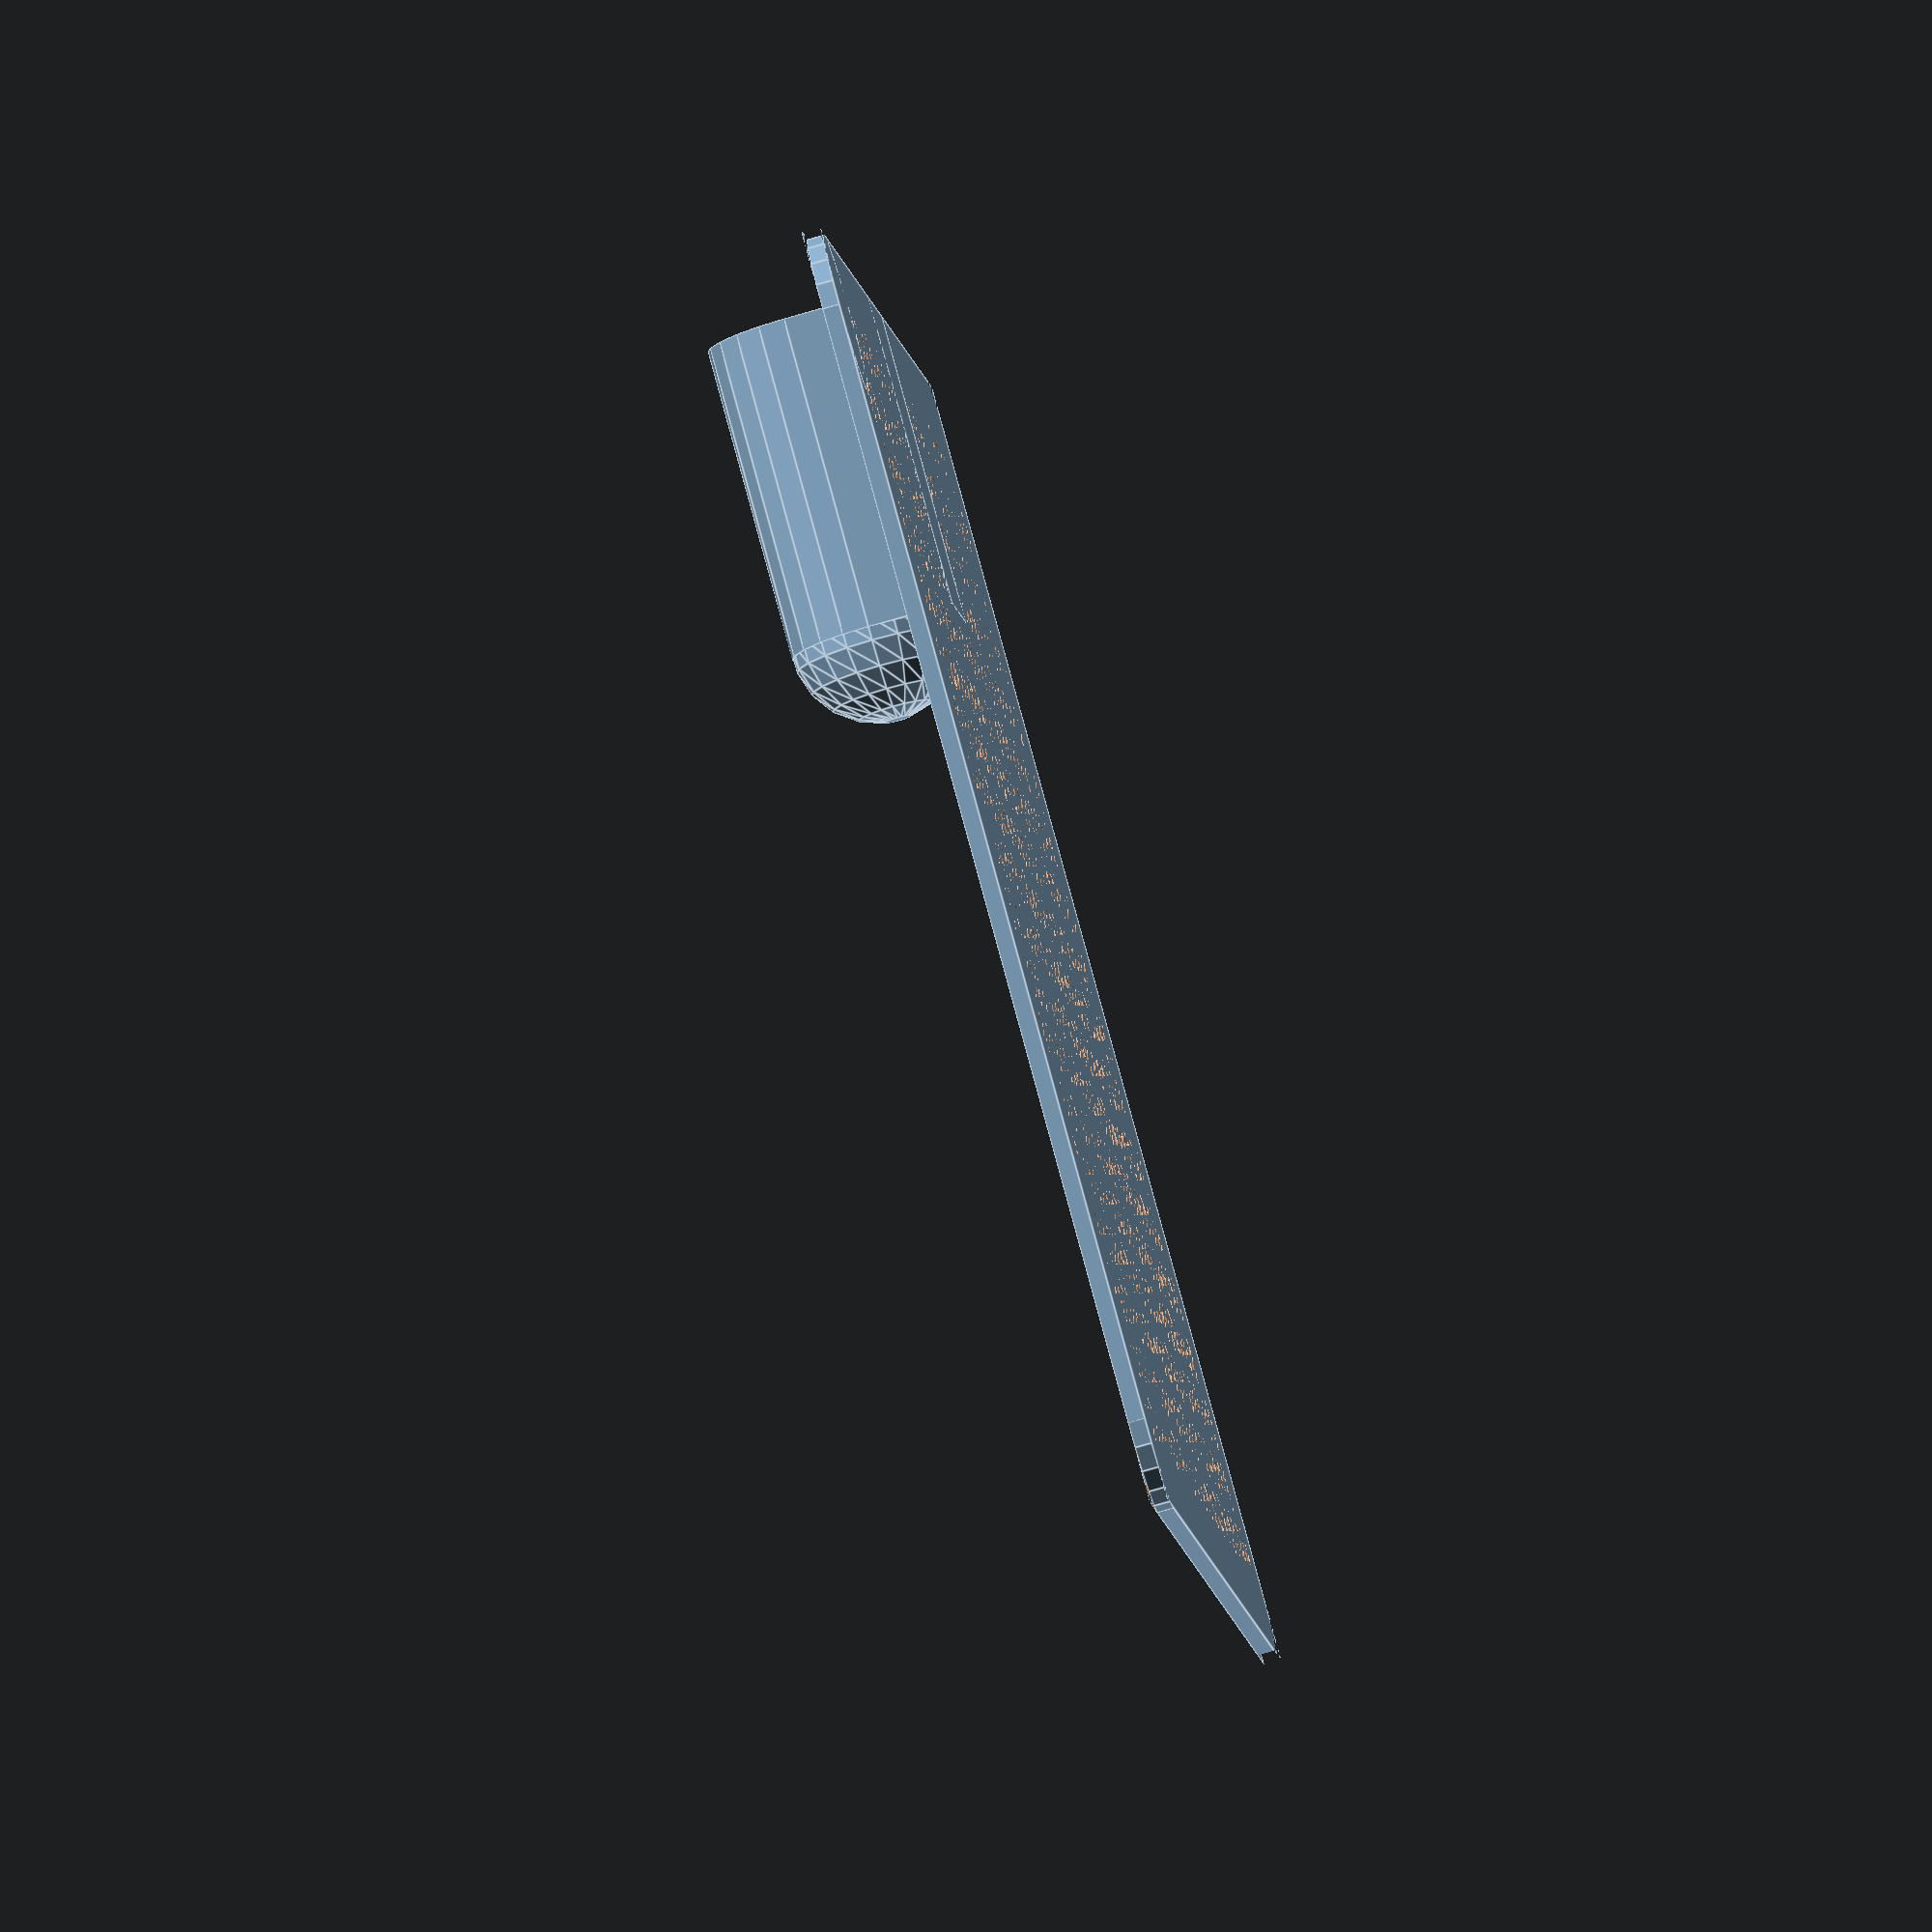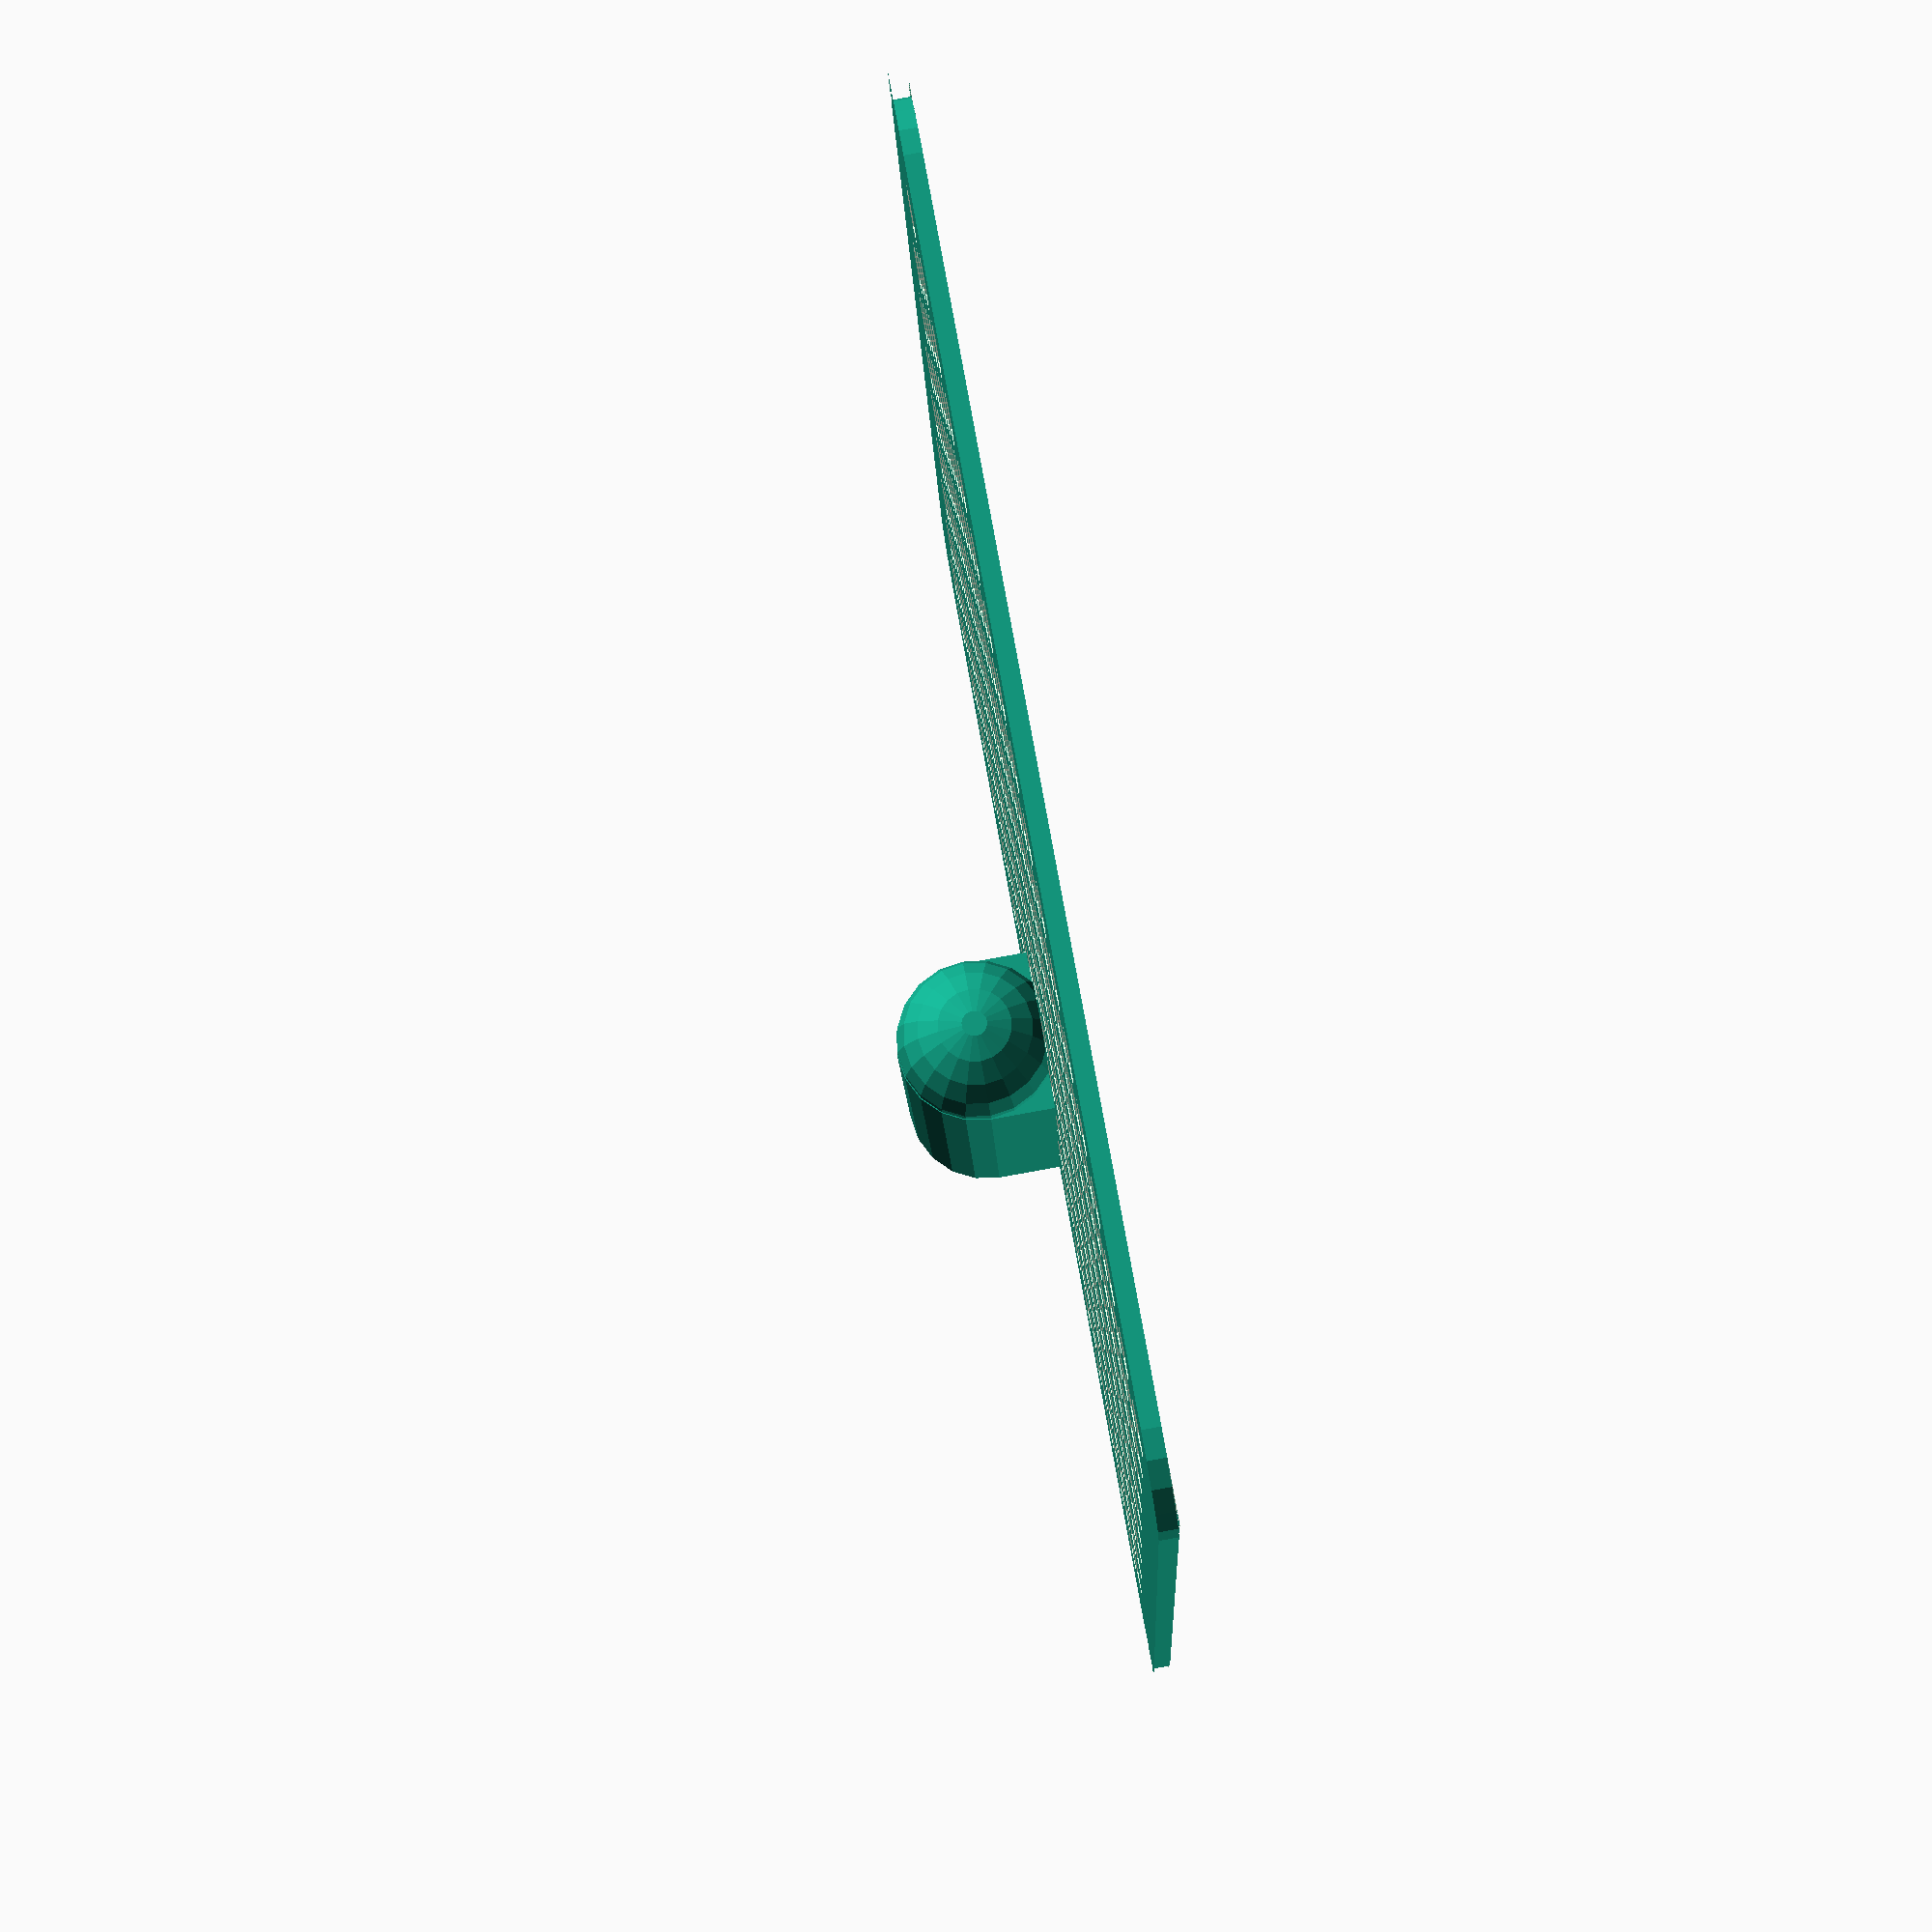
<openscad>
swatter_thickness=1.25;
hole_diameter=4;
hole_spacing=4.75;
width=95;
height=95;
border=5;
corner_radius=6;
dowel_size=6.35;
dowel_socket_length=20;
dowel_socket_thickness=3;


union() {
	difference() {
		cube([width,height,swatter_thickness]);
		for (corner=[1:4])
			translate([width/2,height/2,0]) rotate([0,0,90*corner]) translate([-width/2,-height/2,0]) corner_rounding(r=corner_radius,h=swatter_thickness);	
		translate([border,border,0]) hole_grid(hole_radius=hole_diameter/2, xlength=width-border*2, ylength=height-border*2, xspacing=hole_spacing, yspacing=hole_spacing, h=swatter_thickness);

	}
	translate([width/2,0,dowel_size/2+dowel_socket_thickness]) rotate([-90,0,0]) difference() {
		union() {
			cylinder(r=dowel_size/2+dowel_socket_thickness,h=dowel_socket_length+dowel_socket_thickness, $fn=20);
			translate([-dowel_size/2-dowel_socket_thickness,0,0]) cube([dowel_size+dowel_socket_thickness*2,dowel_size/2+dowel_socket_thickness,dowel_socket_length+dowel_socket_thickness]);
			translate([0,0,dowel_socket_length+dowel_socket_thickness]) sphere(r=dowel_size/2+dowel_socket_thickness, $fn=20);
		}
		cylinder(r=dowel_size/2, h=dowel_socket_length, $fn=20);
	}
}

module hole_grid(hole_radius=1.5, xspacing=5, yspacing=5, h=3, xlength=86, ylength=86) {
	ystart=(ylength%yspacing)/2;
	num_rows=(ylength-ylength%yspacing)/yspacing+1;
	echo("rows:", num_rows);

	for (row_num=[1:num_rows])
		translate([0,ystart+(row_num-1)*yspacing,0]) hole_row(hole_radius,xspacing, h, xlength,row_num%2);

}

module hole_row(hole_radius=1.5, spacing=5, h=3, length=86, odd=0) {
	start=(length%spacing)/2+odd*spacing/2;
	num_holes=(length-length%spacing)/spacing+1-odd;

	for (hole_num=[1:num_holes]) {
		translate([(hole_num-1)*spacing+start,0,0]) rotate([0,0,30]) cylinder(r=hole_radius, h=3, $fn=6);
	}
	
}


module corner_rounding(r=4,h=3) {
	difference() {
		translate([-r, -r,0]) cube([r*2,r*2,h]);
		translate([r,r,0]) cylinder(r=r,h=h, $fn=20);
	}
}
</openscad>
<views>
elev=79.5 azim=251.8 roll=106.0 proj=o view=edges
elev=272.6 azim=348.9 roll=79.8 proj=p view=wireframe
</views>
